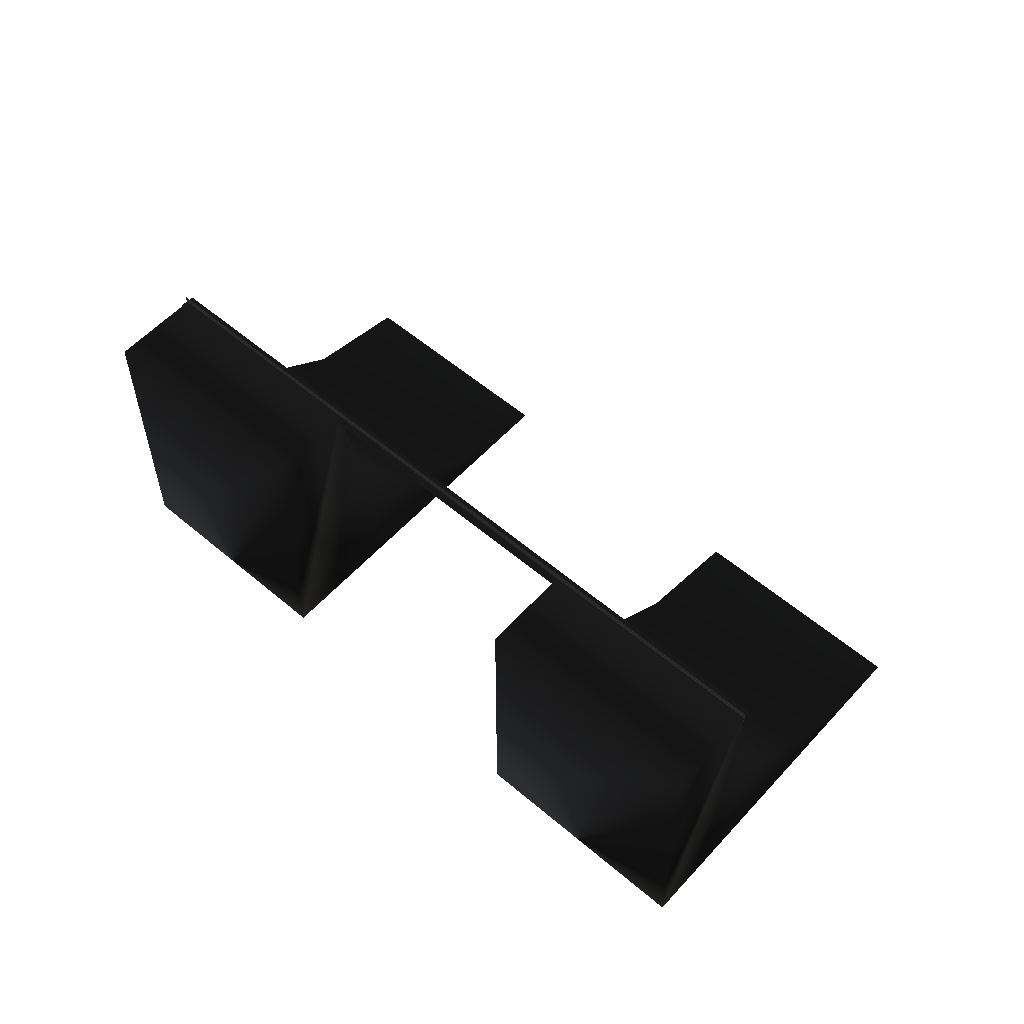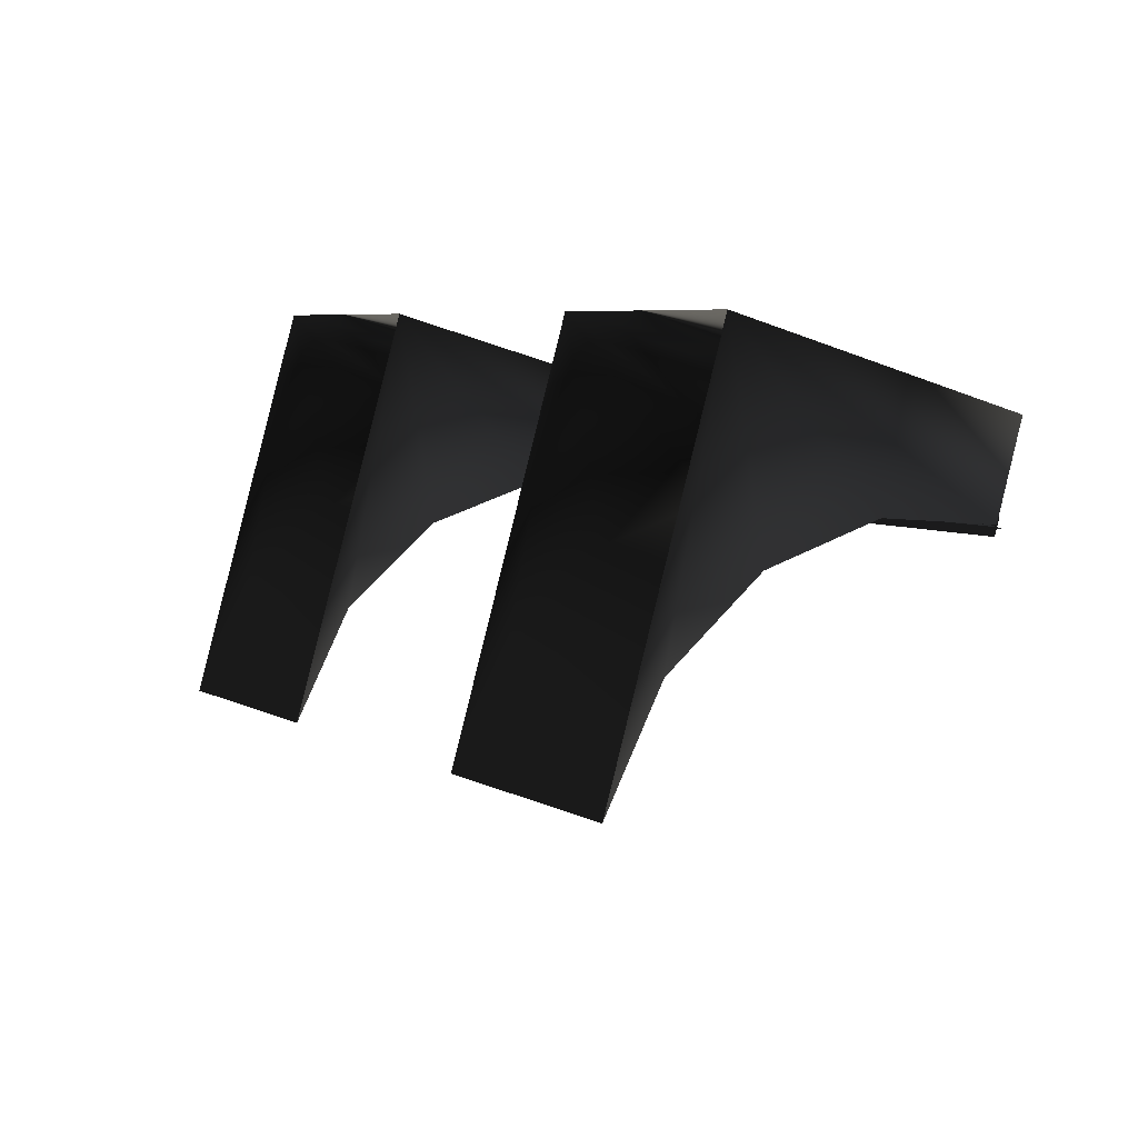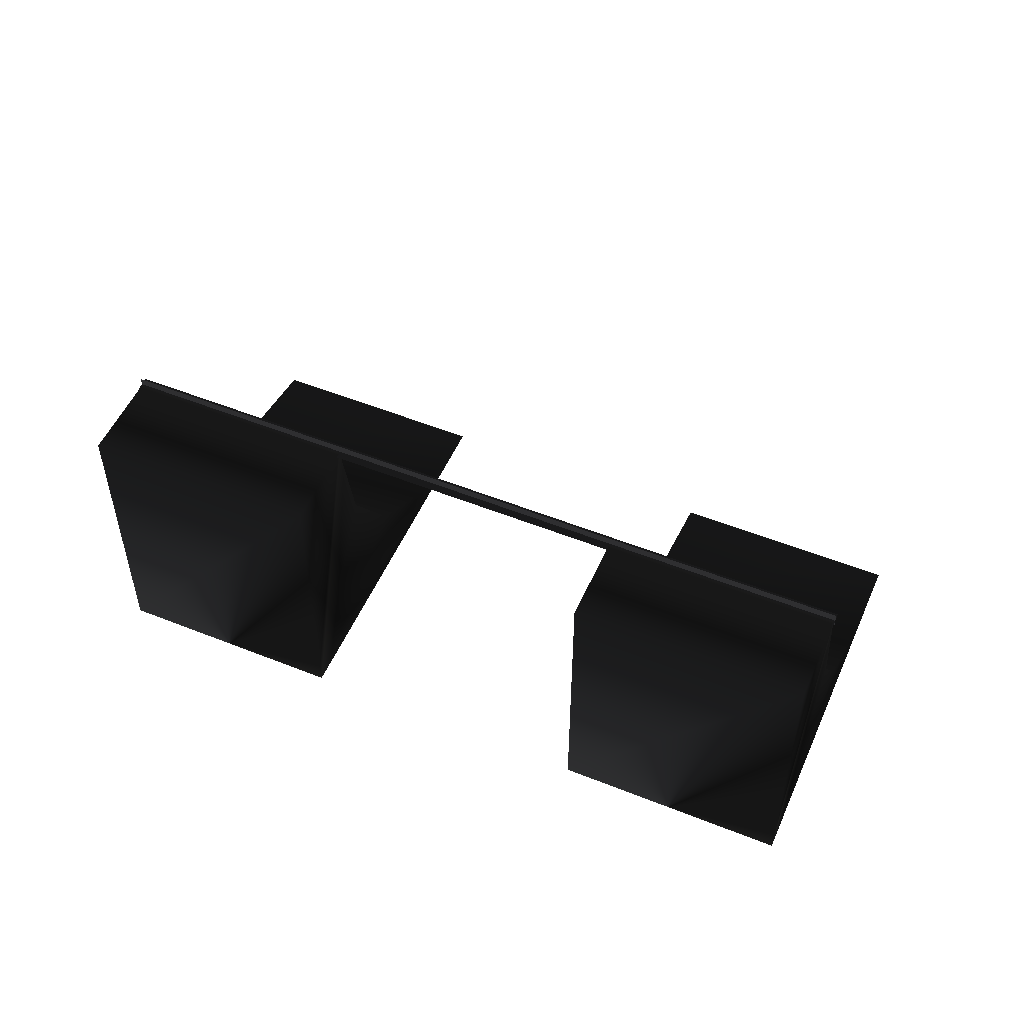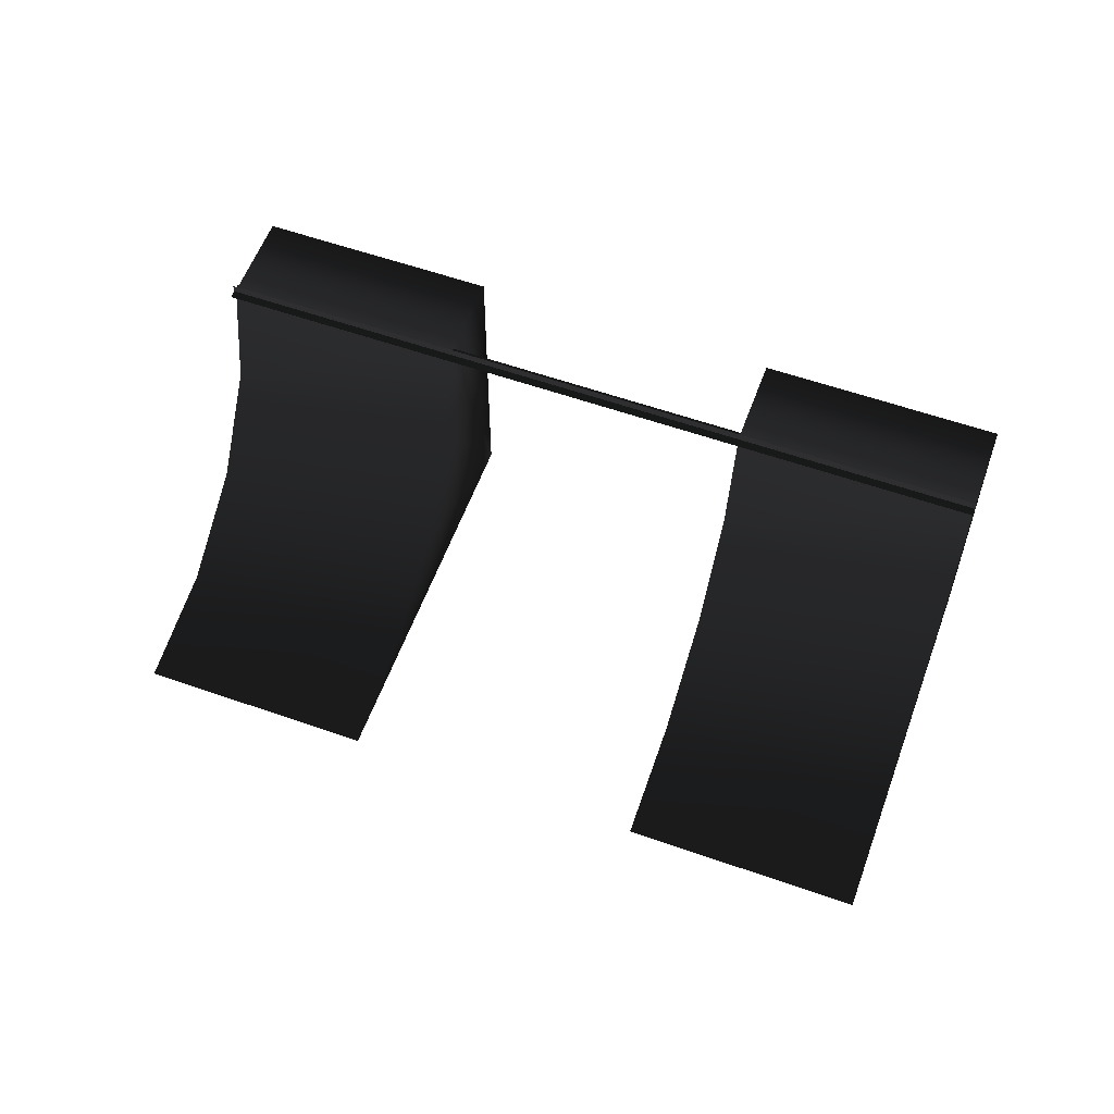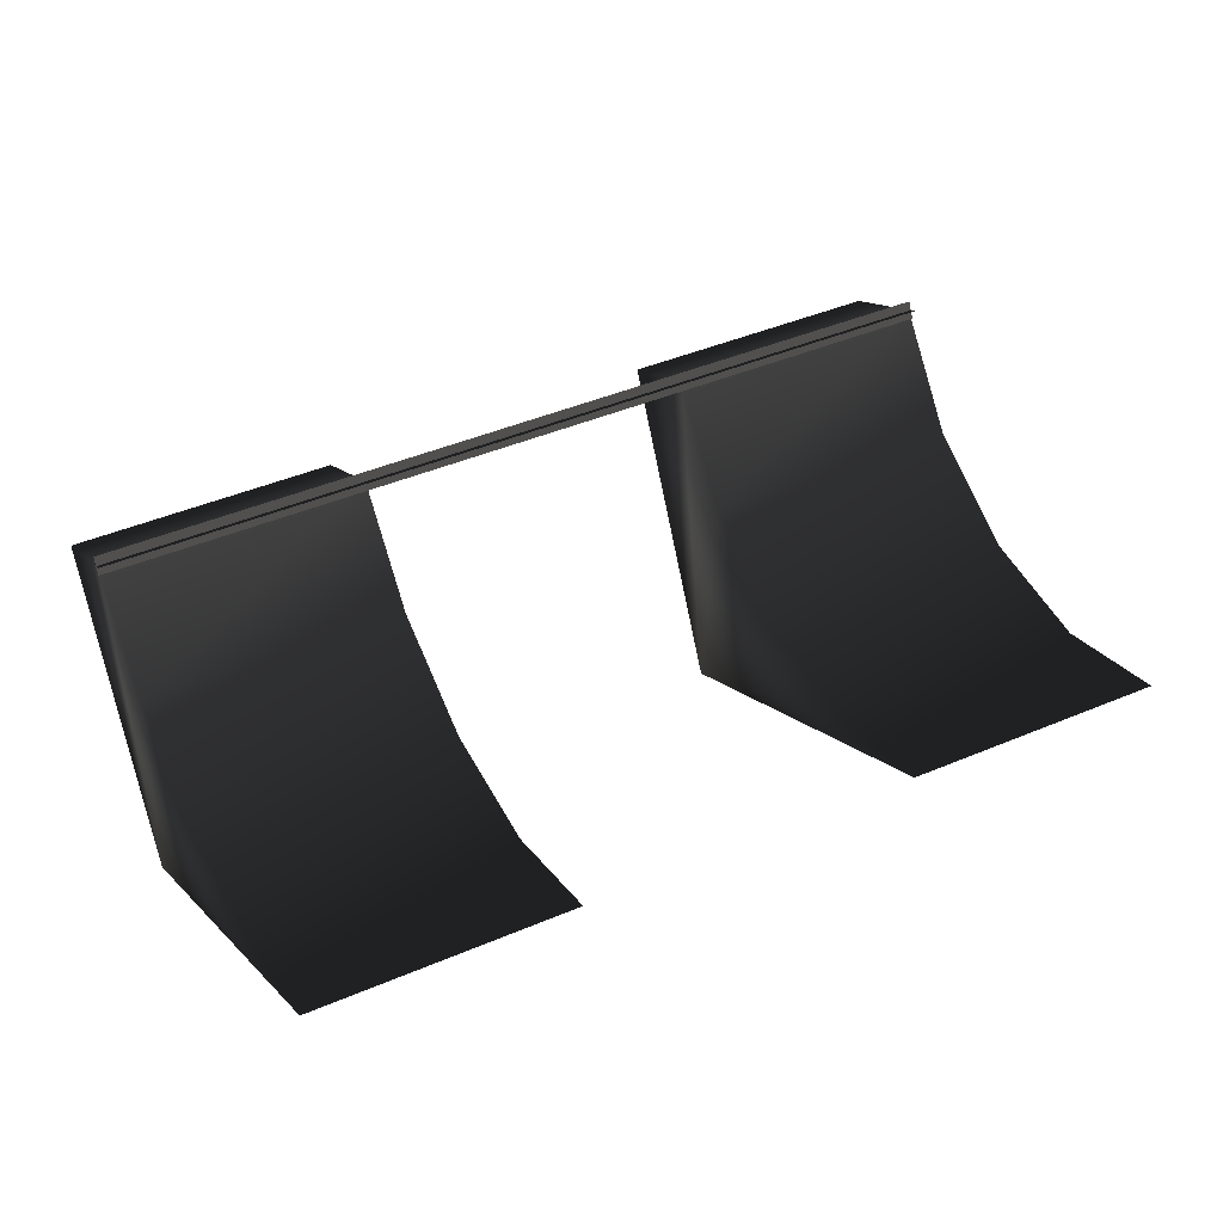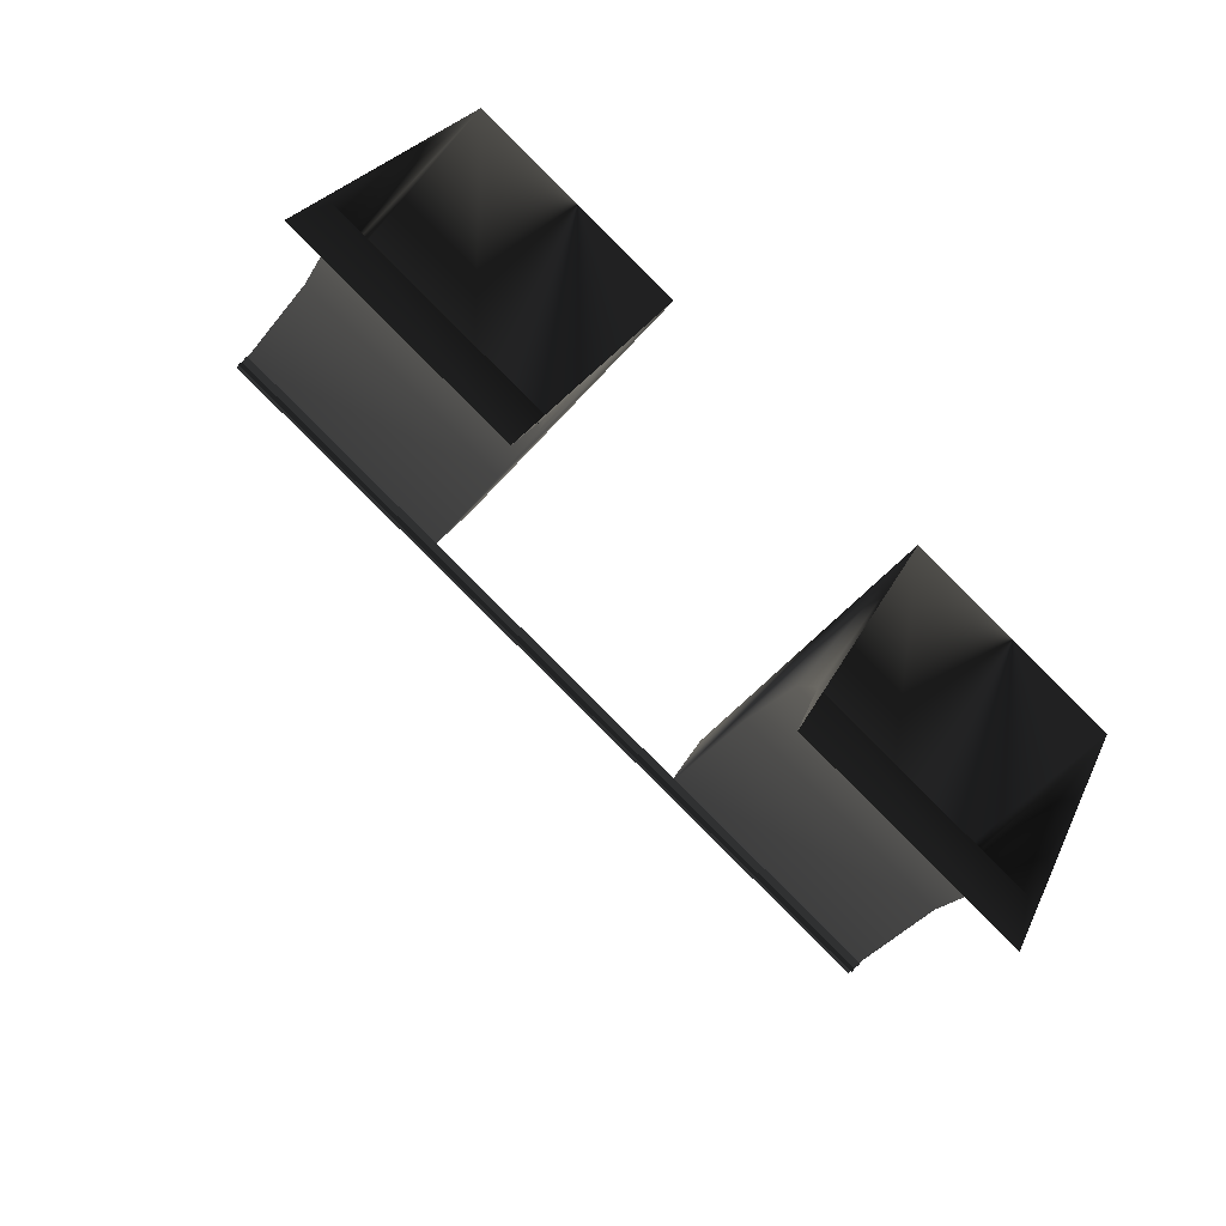
<metadata>
{"format":"obj","ext":"obj","renderer":"f3d","projection":"perspective","resolution":1024,"background":"white","views":[{"elev":56.4,"azim":66.6,"up":"+Y"},{"elev":-23.9,"azim":55.7,"up":"+Z"},{"elev":52.1,"azim":48.4,"up":"+Y"},{"elev":57.7,"azim":-134.9,"up":"+Y"},{"elev":-72.1,"azim":-168.2,"up":"+Z"},{"elev":-50.1,"azim":-38.5,"up":"+Z"}]}
</metadata>
<code>
v 1.056 0.09546 -1.337 0.498 0.498 0.498 #1
v 0.2163 0.09546 -0.946 0.498 0.498 0.498 #1
v 0.4062 0.1848 -0.5388 0.498 0.498 0.498 #1
v 0.4062 0.1848 -0.5388 0.498 0.498 0.498 #1
v 1.246 0.1848 -0.9302 0.498 0.498 0.498 #1
v 1.056 0.09546 -1.337 0.498 0.498 0.498 #1
v 1.246 0.1848 -0.9302 0.498 0.498 0.498 #1
v 0.4062 0.1848 -0.5388 0.498 0.498 0.498 #1
v 0.5671 0.4392 -0.1936 0.498 0.498 0.498 #1
v 0.5671 0.4392 -0.1936 0.498 0.498 0.498 #1
v 1.407 0.4392 -0.5852 0.498 0.498 0.498 #1
v 1.246 0.1848 -0.9302 0.498 0.498 0.498 #1
v 1.407 0.4392 -0.5852 0.498 0.498 0.498 #1
v 0.5671 0.4392 -0.1936 0.498 0.498 0.498 #1
v 0.6746 0.8201 0.03662 0.498 0.498 0.498 #1
v 0.6746 0.8201 0.03662 0.498 0.498 0.498 #1
v 1.514 0.8201 -0.3545 0.498 0.498 0.498 #1
v 1.407 0.4392 -0.5852 0.498 0.498 0.498 #1
v 1.514 0.8201 -0.3545 0.498 0.498 0.498 #1
v 0.6746 0.8201 0.03662 0.498 0.498 0.498 #1
v 0.7124 1.269 0.1177 0.498 0.498 0.498 #1
v 0.7124 1.269 0.1177 0.498 0.498 0.498 #1
v 1.552 1.269 -0.2737 0.498 0.498 0.498 #1
v 1.514 0.8201 -0.3545 0.498 0.498 0.498 #1
v 1.246 0.1848 -0.9302 0.498 0.498 0.498 #1
v 1.703 0.09546 0.05078 0.498 0.498 0.498 #1
v 1.056 0.09546 -1.337 0.498 0.498 0.498 #1
v 0.2163 0.09546 -0.946 0.498 0.498 0.498 #1
v 0.8638 0.09546 0.4421 0.498 0.498 0.498 #1
v 0.4062 0.1848 -0.5388 0.498 0.498 0.498 #1
v 1.407 0.4392 -0.5852 0.498 0.498 0.498 #1
v 1.703 0.09546 0.05078 0.498 0.498 0.498 #1
v 1.246 0.1848 -0.9302 0.498 0.498 0.498 #1
v 0.4062 0.1848 -0.5388 0.498 0.498 0.498 #1
v 0.8638 0.09546 0.4421 0.498 0.498 0.498 #1
v 0.5671 0.4392 -0.1936 0.498 0.498 0.498 #1
v 1.514 0.8201 -0.3545 0.498 0.498 0.498 #1
v 1.703 0.09546 0.05078 0.498 0.498 0.498 #1
v 1.407 0.4392 -0.5852 0.498 0.498 0.498 #1
v 0.5671 0.4392 -0.1936 0.498 0.498 0.498 #1
v 0.8638 0.09546 0.4421 0.498 0.498 0.498 #1
v 0.6746 0.8201 0.03662 0.498 0.498 0.498 #1
v 1.552 1.269 -0.2737 0.498 0.498 0.498 #1
v 1.703 0.09546 0.05078 0.498 0.498 0.498 #1
v 1.514 0.8201 -0.3545 0.498 0.498 0.498 #1
v 0.6746 0.8201 0.03662 0.498 0.498 0.498 #1
v 0.8638 0.09546 0.4421 0.498 0.498 0.498 #1
v 0.7124 1.269 0.1177 0.498 0.498 0.498 #1
v 1.552 1.269 -0.2737 0.498 0.498 0.498 #1
v 0.7124 1.269 0.1177 0.498 0.498 0.498 #1
v 0.8638 1.269 0.4421 0.498 0.498 0.498 #1
v 0.8638 1.269 0.4421 0.498 0.498 0.498 #1
v 1.703 1.269 0.05078 0.498 0.498 0.498 #1
v 1.552 1.269 -0.2737 0.498 0.498 0.498 #1
v 1.552 1.269 -0.2737 0.498 0.498 0.498 #1
v 1.703 1.269 0.05078 0.498 0.498 0.498 #1
v 1.703 0.09546 0.05078 0.498 0.498 0.498 #1
v 0.8638 1.269 0.4421 0.498 0.498 0.498 #1
v 0.7124 1.269 0.1177 0.498 0.498 0.498 #1
v 0.8638 0.09546 0.4421 0.498 0.498 0.498 #1
v 1.703 1.269 0.05078 0.498 0.498 0.498 #1
v 0.8638 1.269 0.4421 0.498 0.498 0.498 #1
v 0.8638 0.09546 0.4421 0.498 0.498 0.498 #1
v 0.8638 0.09546 0.4421 0.498 0.498 0.498 #1
v 1.703 0.09546 0.05078 0.498 0.498 0.498 #1
v 1.703 1.269 0.05078 0.498 0.498 0.498 #1
v 1.553 1.301 -0.2825 0.498 0.498 0.498 #1
v 1.553 1.237 -0.2825 0.498 0.498 0.498 #1
v -1.209 1.237 1.005 0.498 0.498 0.498 #1
v -1.209 1.237 1.005 0.498 0.498 0.498 #1
v -1.209 1.301 1.006 0.498 0.498 0.498 #1
v 1.553 1.301 -0.2825 0.498 0.498 0.498 #1
v -0.8584 0.09546 -0.4446 0.498 0.498 0.498 #1
v -1.698 0.09546 -0.05322 0.498 0.498 0.498 #1
v -1.508 0.1848 0.3538 0.498 0.498 0.498 #1
v -1.508 0.1848 0.3538 0.498 0.498 0.498 #1
v -0.6687 0.1848 -0.0376 0.498 0.498 0.498 #1
v -0.8584 0.09546 -0.4446 0.498 0.498 0.498 #1
v -0.6687 0.1848 -0.0376 0.498 0.498 0.498 #1
v -1.508 0.1848 0.3538 0.498 0.498 0.498 #1
v -1.347 0.4392 0.6987 0.498 0.498 0.498 #1
v -1.347 0.4392 0.6987 0.498 0.498 0.498 #1
v -0.5076 0.4392 0.3074 0.498 0.498 0.498 #1
v -0.6687 0.1848 -0.0376 0.498 0.498 0.498 #1
v -0.5076 0.4392 0.3074 0.498 0.498 0.498 #1
v -1.347 0.4392 0.6987 0.498 0.498 0.498 #1
v -1.24 0.8201 0.9294 0.498 0.498 0.498 #1
v -1.24 0.8201 0.9294 0.498 0.498 0.498 #1
v -0.4001 0.8201 0.5378 0.498 0.498 0.498 #1
v -0.5076 0.4392 0.3074 0.498 0.498 0.498 #1
v -0.4001 0.8201 0.5378 0.498 0.498 0.498 #1
v -1.24 0.8201 0.9294 0.498 0.498 0.498 #1
v -1.202 1.269 1.01 0.498 0.498 0.498 #1
v -1.202 1.269 1.01 0.498 0.498 0.498 #1
v -0.3623 1.269 0.6189 0.498 0.498 0.498 #1
v -0.4001 0.8201 0.5378 0.498 0.498 0.498 #1
v -0.6687 0.1848 -0.0376 0.498 0.498 0.498 #1
v -0.2109 0.09546 0.9434 0.498 0.498 0.498 #1
v -0.8584 0.09546 -0.4446 0.498 0.498 0.498 #1
v -1.698 0.09546 -0.05322 0.498 0.498 0.498 #1
v -1.051 0.09546 1.335 0.498 0.498 0.498 #1
v -1.508 0.1848 0.3538 0.498 0.498 0.498 #1
v -0.5076 0.4392 0.3074 0.498 0.498 0.498 #1
v -0.2109 0.09546 0.9434 0.498 0.498 0.498 #1
v -0.6687 0.1848 -0.0376 0.498 0.498 0.498 #1
v -1.508 0.1848 0.3538 0.498 0.498 0.498 #1
v -1.051 0.09546 1.335 0.498 0.498 0.498 #1
v -1.347 0.4392 0.6987 0.498 0.498 0.498 #1
v -0.4001 0.8201 0.5378 0.498 0.498 0.498 #1
v -0.2109 0.09546 0.9434 0.498 0.498 0.498 #1
v -0.5076 0.4392 0.3074 0.498 0.498 0.498 #1
v -1.347 0.4392 0.6987 0.498 0.498 0.498 #1
v -1.051 0.09546 1.335 0.498 0.498 0.498 #1
v -1.24 0.8201 0.9294 0.498 0.498 0.498 #1
v -0.3623 1.269 0.6189 0.498 0.498 0.498 #1
v -0.2109 0.09546 0.9434 0.498 0.498 0.498 #1
v -0.4001 0.8201 0.5378 0.498 0.498 0.498 #1
v -1.24 0.8201 0.9294 0.498 0.498 0.498 #1
v -1.051 0.09546 1.335 0.498 0.498 0.498 #1
v -1.202 1.269 1.01 0.498 0.498 0.498 #1
v -0.3623 1.269 0.6189 0.498 0.498 0.498 #1
v -1.202 1.269 1.01 0.498 0.498 0.498 #1
v -1.051 1.269 1.335 0.498 0.498 0.498 #1
v -1.051 1.269 1.335 0.498 0.498 0.498 #1
v -0.2109 1.269 0.9434 0.498 0.498 0.498 #1
v -0.3623 1.269 0.6189 0.498 0.498 0.498 #1
v -0.3623 1.269 0.6189 0.498 0.498 0.498 #1
v -0.2109 1.269 0.9434 0.498 0.498 0.498 #1
v -0.2109 0.09546 0.9434 0.498 0.498 0.498 #1
v -1.051 1.269 1.335 0.498 0.498 0.498 #1
v -1.202 1.269 1.01 0.498 0.498 0.498 #1
v -1.051 0.09546 1.335 0.498 0.498 0.498 #1
v -0.2109 1.269 0.9434 0.498 0.498 0.498 #1
v -1.051 1.269 1.335 0.498 0.498 0.498 #1
v -1.051 0.09546 1.335 0.498 0.498 0.498 #1
v -1.051 0.09546 1.335 0.498 0.498 0.498 #1
v -0.2109 0.09546 0.9434 0.498 0.498 0.498 #1
v -0.2109 1.269 0.9434 0.498 0.498 0.498 #1
v 1.567 1.269 -0.2537 0.498 0.498 0.498 #1
v 1.54 1.269 -0.3113 0.498 0.498 0.498 #1
v -1.222 1.269 0.9766 0.498 0.498 0.498 #1
v -1.222 1.269 0.9766 0.498 0.498 0.498 #1
v -1.196 1.269 1.034 0.498 0.498 0.498 #1
v 1.567 1.269 -0.2537 0.498 0.498 0.498 #1
f 1 2 3
f 4 5 6
f 7 8 9
f 10 11 12
f 13 14 15
f 16 17 18
f 19 20 21
f 22 23 24
f 25 26 27
f 28 29 30
f 31 32 33
f 34 35 36
f 37 38 39
f 40 41 42
f 43 44 45
f 46 47 48
f 49 50 51
f 52 53 54
f 55 56 57
f 58 59 60
f 61 62 63
f 64 65 66
f 67 68 69
f 70 71 72
f 73 74 75
f 76 77 78
f 79 80 81
f 82 83 84
f 85 86 87
f 88 89 90
f 91 92 93
f 94 95 96
f 97 98 99
f 100 101 102
f 103 104 105
f 106 107 108
f 109 110 111
f 112 113 114
f 115 116 117
f 118 119 120
f 121 122 123
f 124 125 126
f 127 128 129
f 130 131 132
f 133 134 135
f 136 137 138
f 139 140 141
f 142 143 144

</code>
